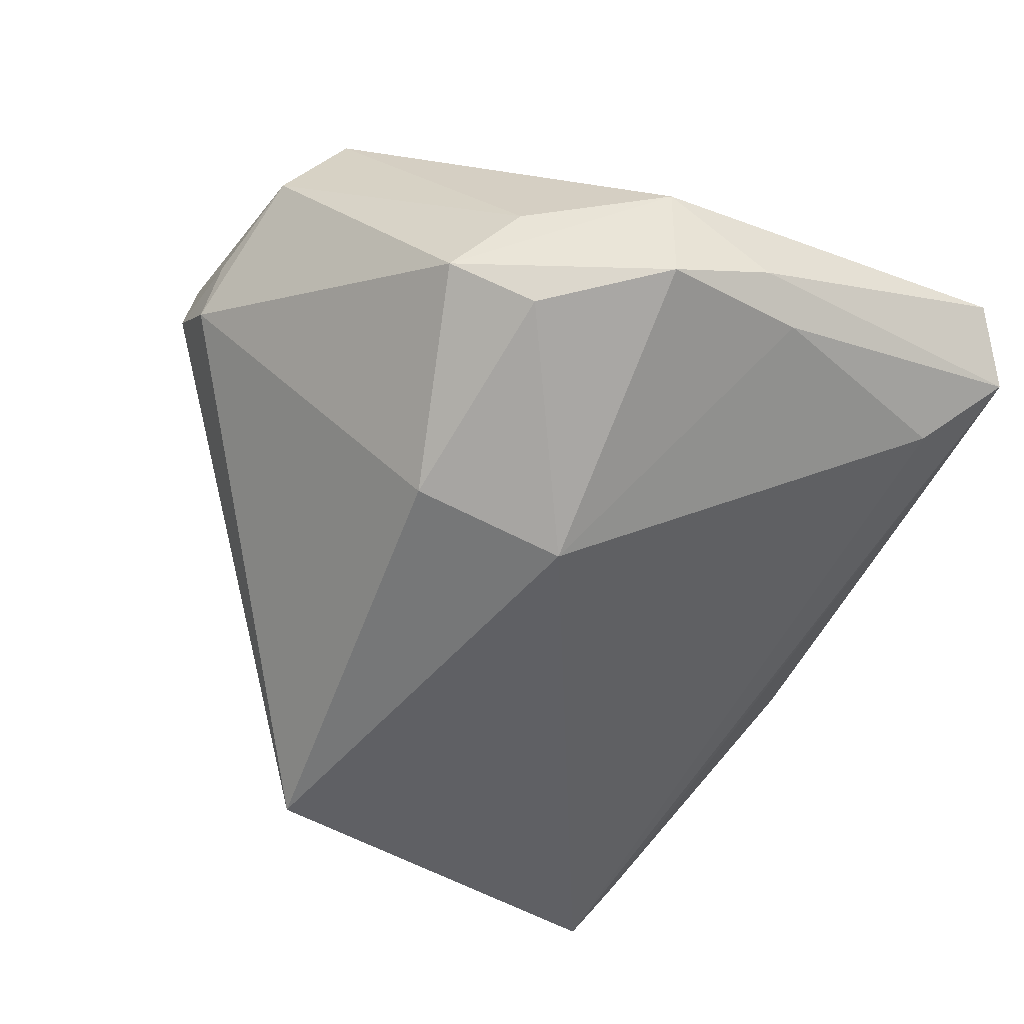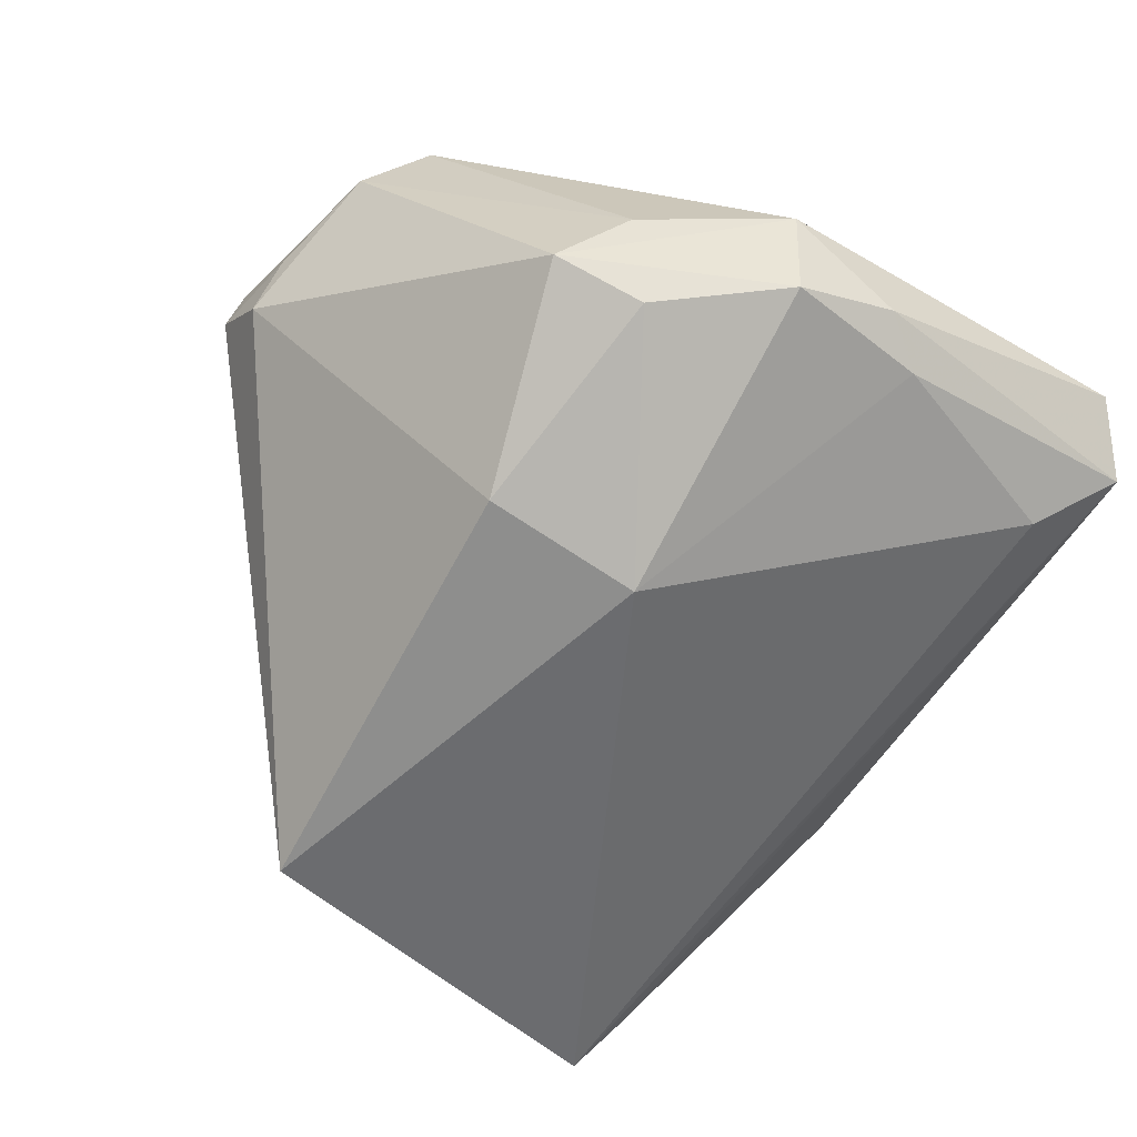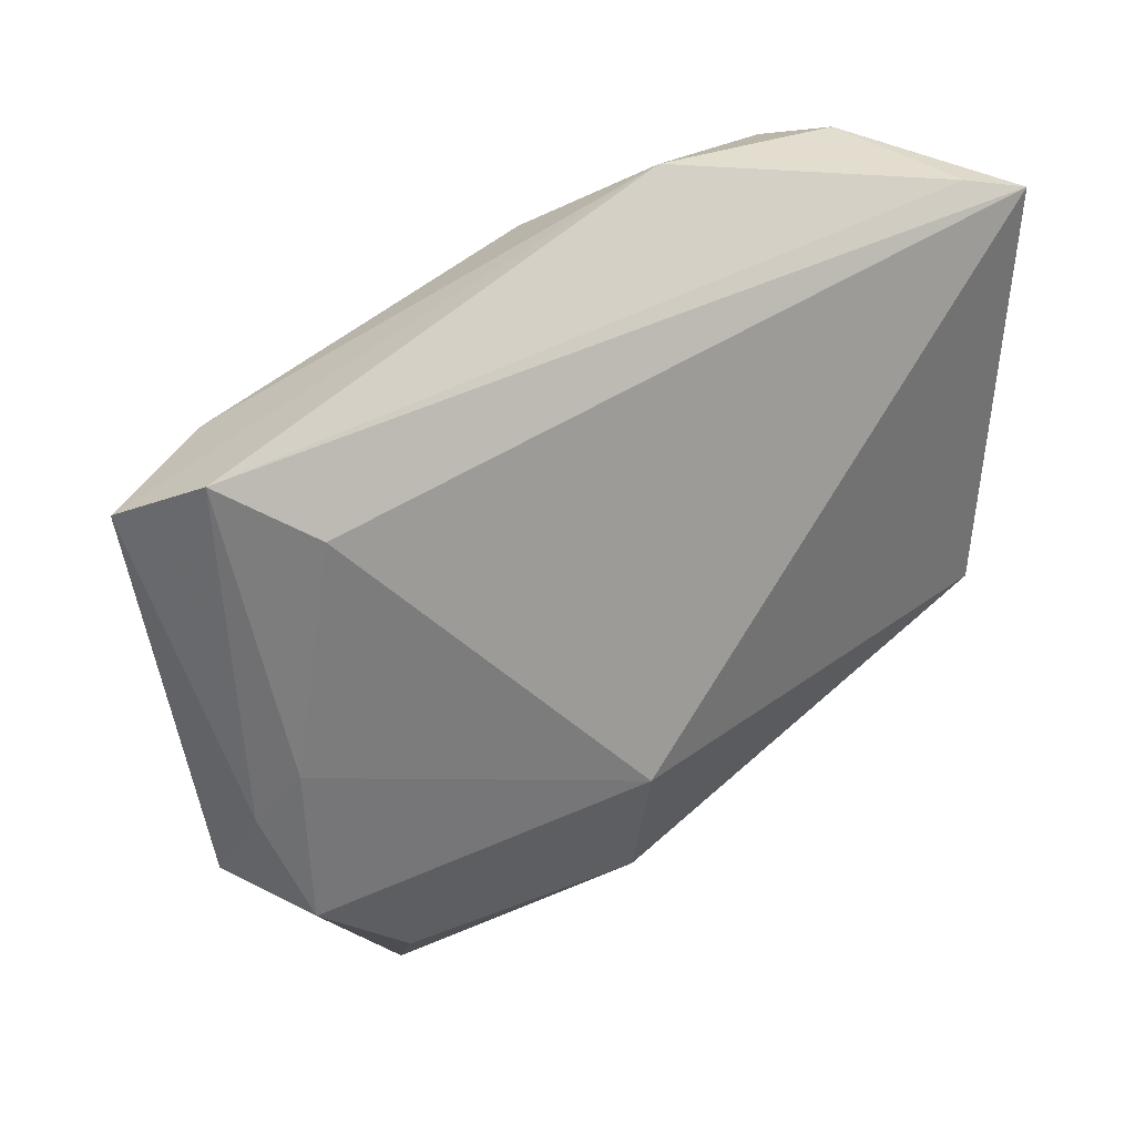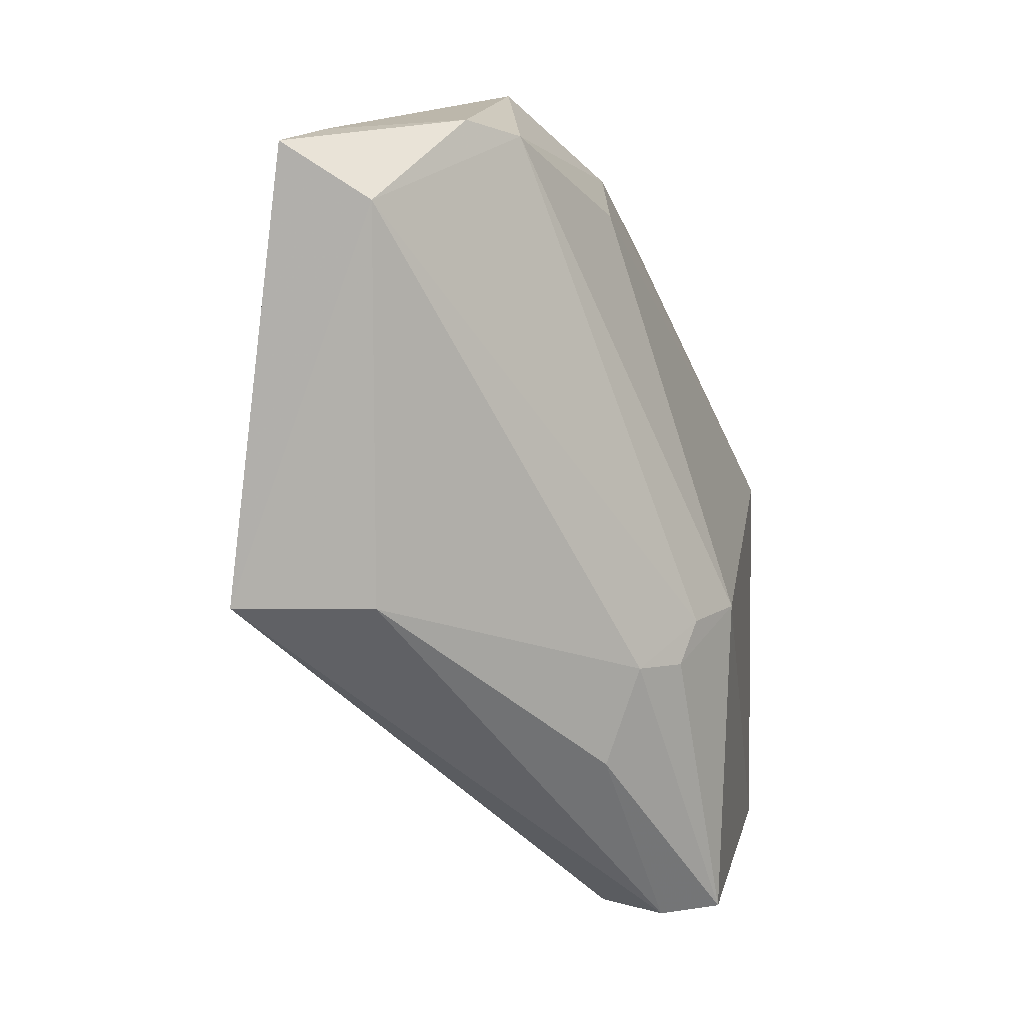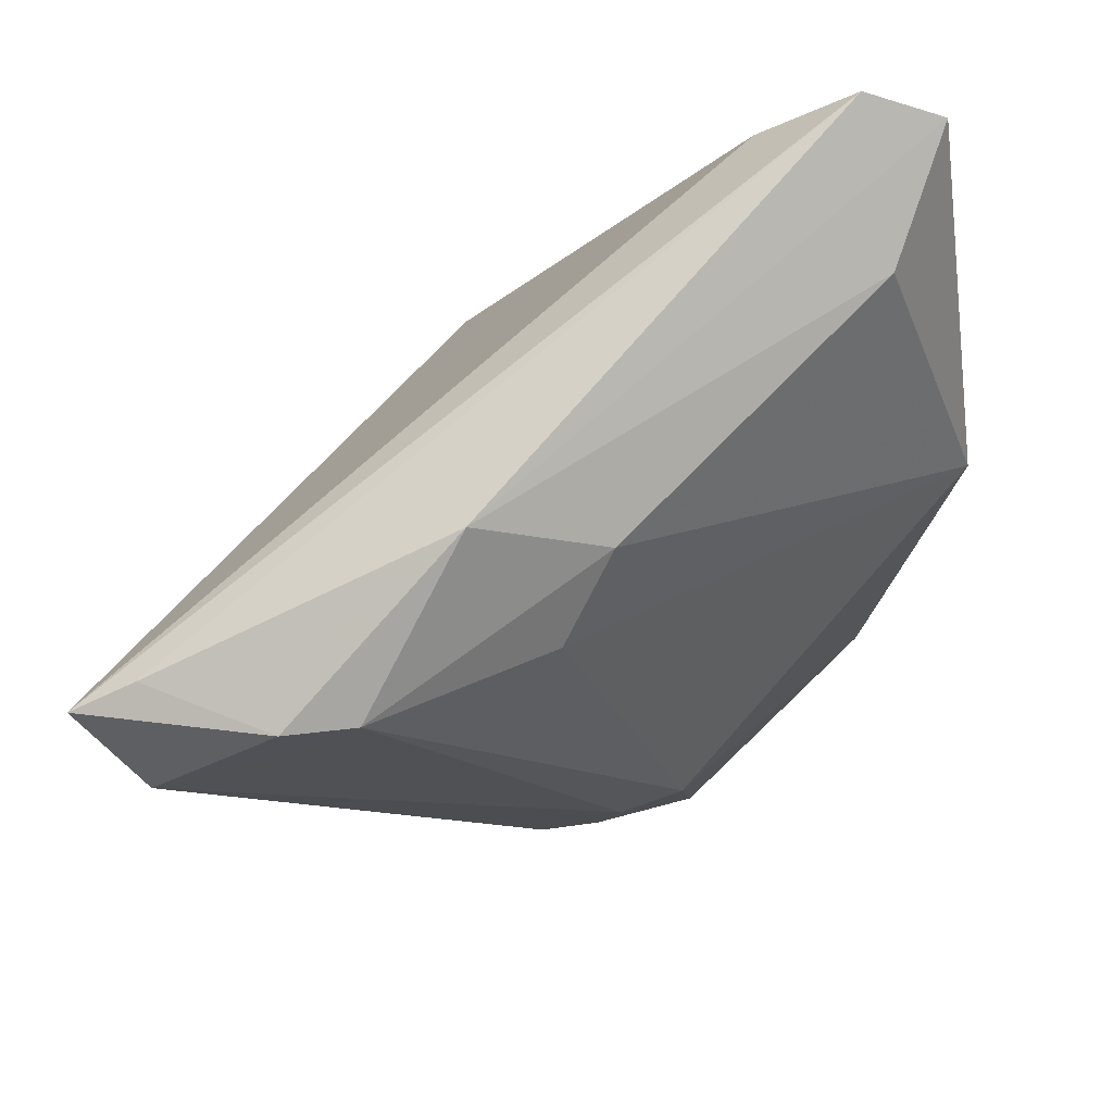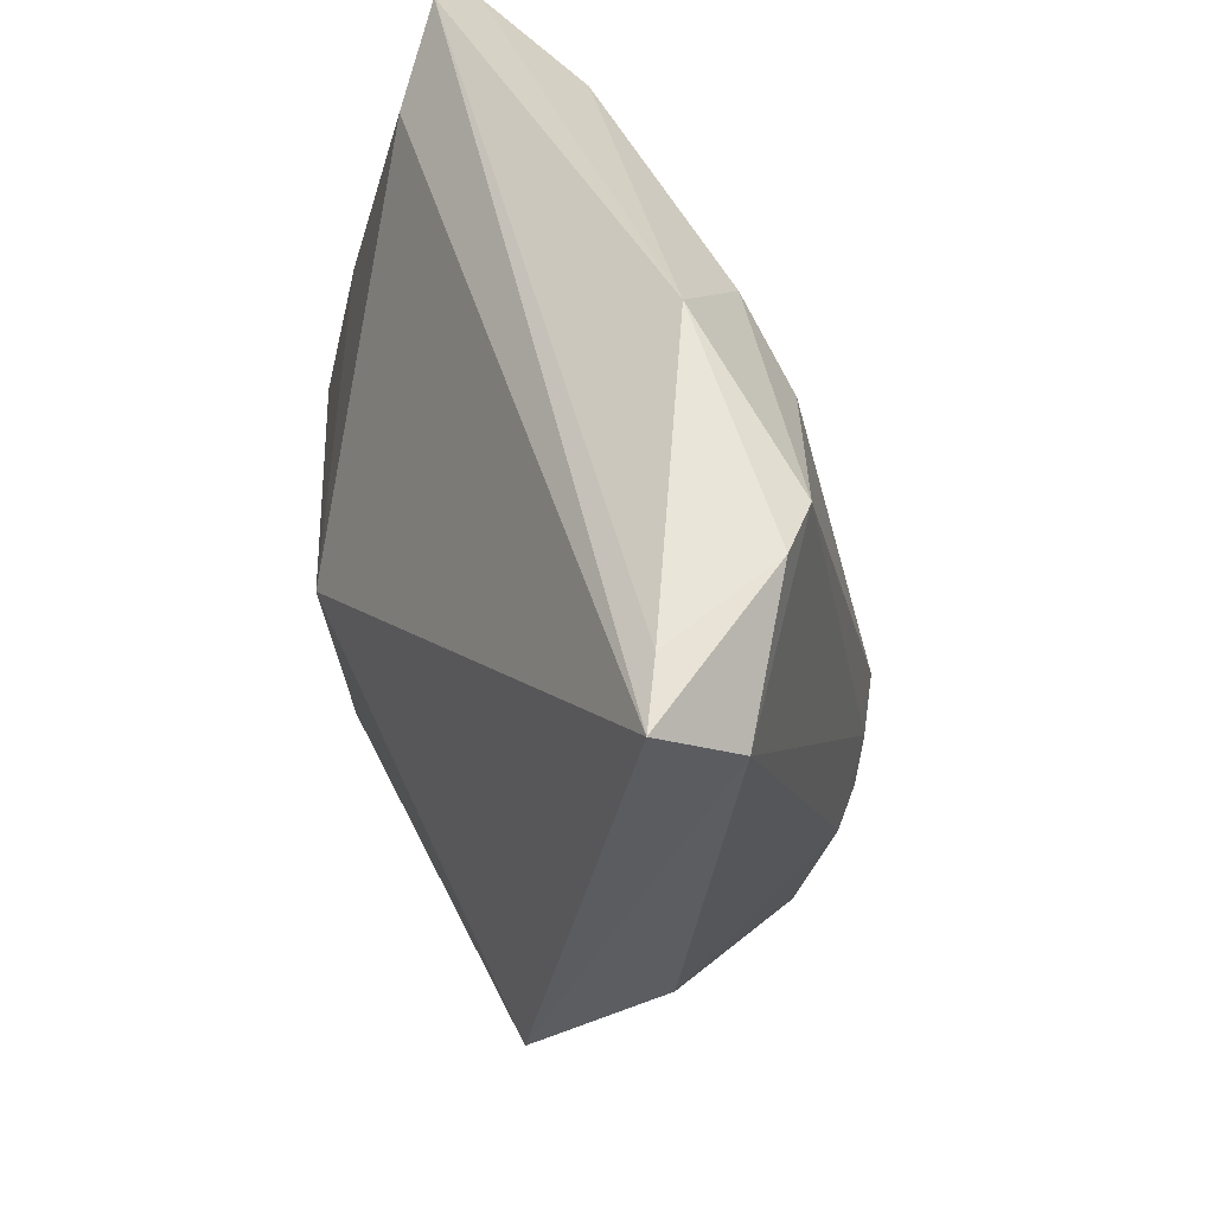
<metadata>
{"format":"obj","ext":"obj","renderer":"f3d","projection":"perspective","resolution":1024,"background":"white","views":[{"elev":-55.2,"azim":64.0,"up":"+Z"},{"elev":-62.0,"azim":56.6,"up":"+Z"},{"elev":48.2,"azim":136.9,"up":"+Y"},{"elev":-4.3,"azim":-81.3,"up":"+Y"},{"elev":73.4,"azim":-46.6,"up":"+Y"},{"elev":42.2,"azim":-111.1,"up":"+Y"}]}
</metadata>
<code>
v 0.03438 0.003128 0.0271
v 0.04207 0.0453 -0.002219
v 0.03421 0.03736 -0.009011
v -0.05039 0.03573 -0.01403
v -0.01837 0.03169 0.01332
v 0.03493 -0.01868 -0.01812
v -0.007577 -0.05158 0.01804
v 0.008778 -0.02155 -0.02533
v -0.04636 -0.01585 -0.02526
v -0.05707 0.03306 -0.01747
v 0.04284 0.01262 -0.01286
v -0.01897 -0.01662 0.02338
v -0.03864 0.03696 0.005513
v 0.0385 -0.02223 -0.005557
v 0.009447 -0.002942 -0.02844
v -0.0006619 -0.05058 0.01026
v -0.04484 0.03754 0.0004506
v -0.02089 -0.02168 0.02167
v 0.04523 -0.005091 -0.01629
v 0.04819 0.04031 0.005008
v 0.04819 -0.006541 -0.003905
v -0.02599 -0.02224 0.01742
v 0.004226 -0.05002 0.01577
v -0.005948 -0.05067 0.02481
v -0.04519 -0.01596 -0.009275
v -0.02436 -0.0332 0.01332
v -0.01888 0.04661 0.001115
v -0.01243 -0.01466 0.0271
v 0.03291 0.03668 0.01166
v -0.05635 0.02655 -0.0076
v 0.04705 0.007022 -0.0104
v 0.02234 -0.04055 0.0271
v -0.008566 0.03804 0.01126
v 0.01722 -0.04701 0.01944
v 0.03261 -0.02885 -0.01315
f 20 1 21
f 21 1 32
f 29 1 20
f 20 27 29
f 30 10 9
f 8 16 9
f 33 29 27
f 5 1 33
f 1 29 33
f 16 34 23
f 6 19 35
f 35 19 21
f 35 8 6
f 35 34 16
f 16 8 35
f 10 30 17
f 14 21 32
f 14 35 21
f 32 34 14
f 34 35 14
f 25 30 9
f 24 34 32
f 24 23 34
f 10 17 4
f 4 17 27
f 5 33 13
f 13 33 27
f 27 17 13
f 13 17 30
f 19 11 31
f 20 21 31
f 21 19 31
f 15 11 19
f 15 3 11
f 15 19 6
f 6 8 15
f 10 3 15
f 15 8 9
f 9 10 15
f 16 23 7
f 23 24 7
f 9 16 7
f 7 25 9
f 26 25 7
f 7 24 26
f 28 24 32
f 32 1 28
f 28 1 5
f 5 13 28
f 2 4 27
f 2 27 20
f 2 3 10
f 10 4 2
f 11 3 2
f 20 31 2
f 2 31 11
f 24 28 18
f 30 25 22
f 22 25 26
f 26 24 22
f 24 18 22
f 12 28 13
f 12 18 28
f 12 13 30
f 30 22 12
f 12 22 18

</code>
